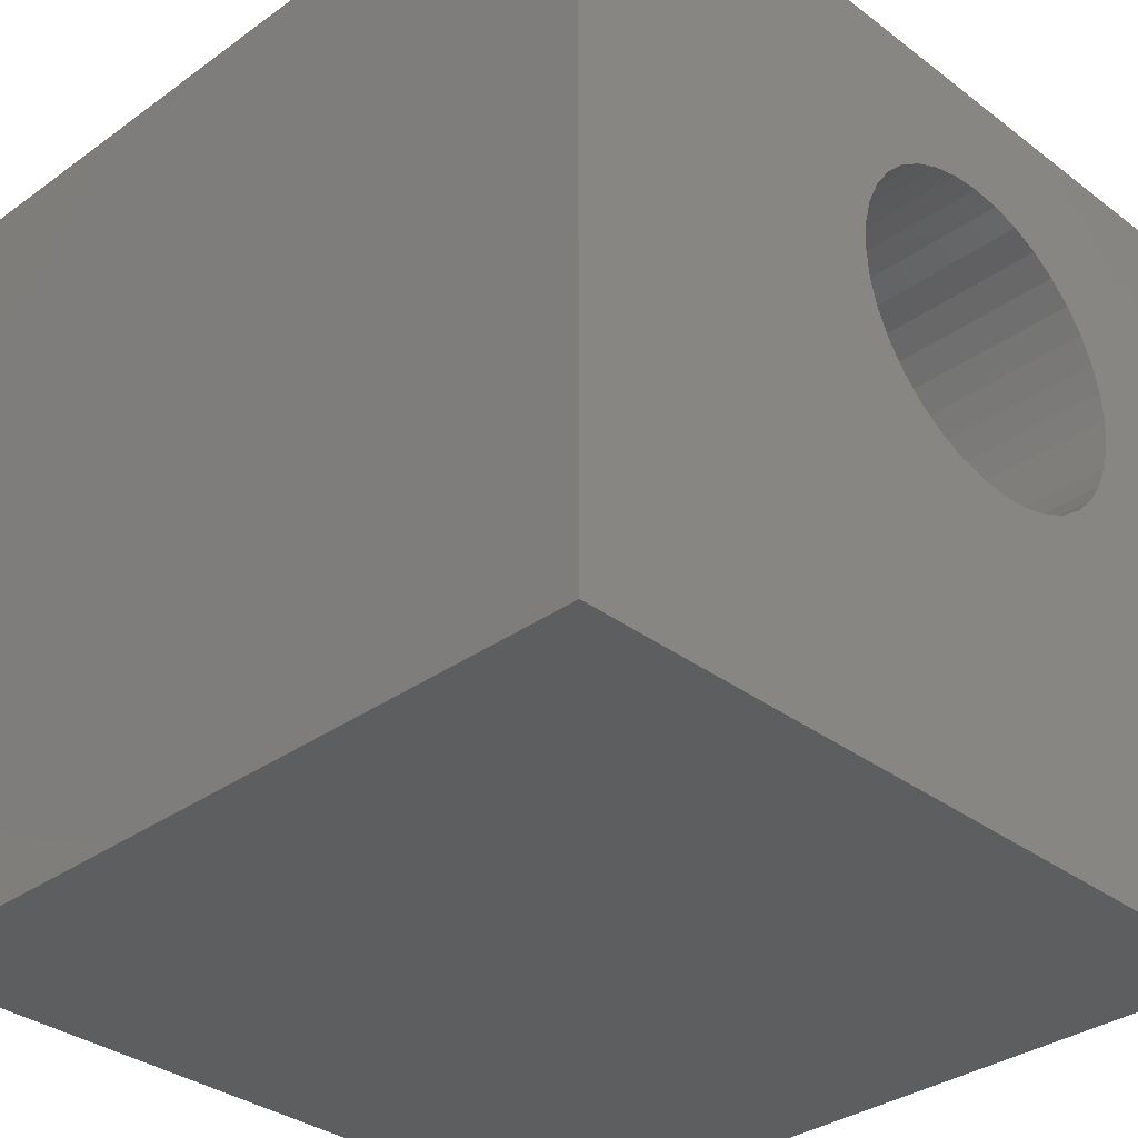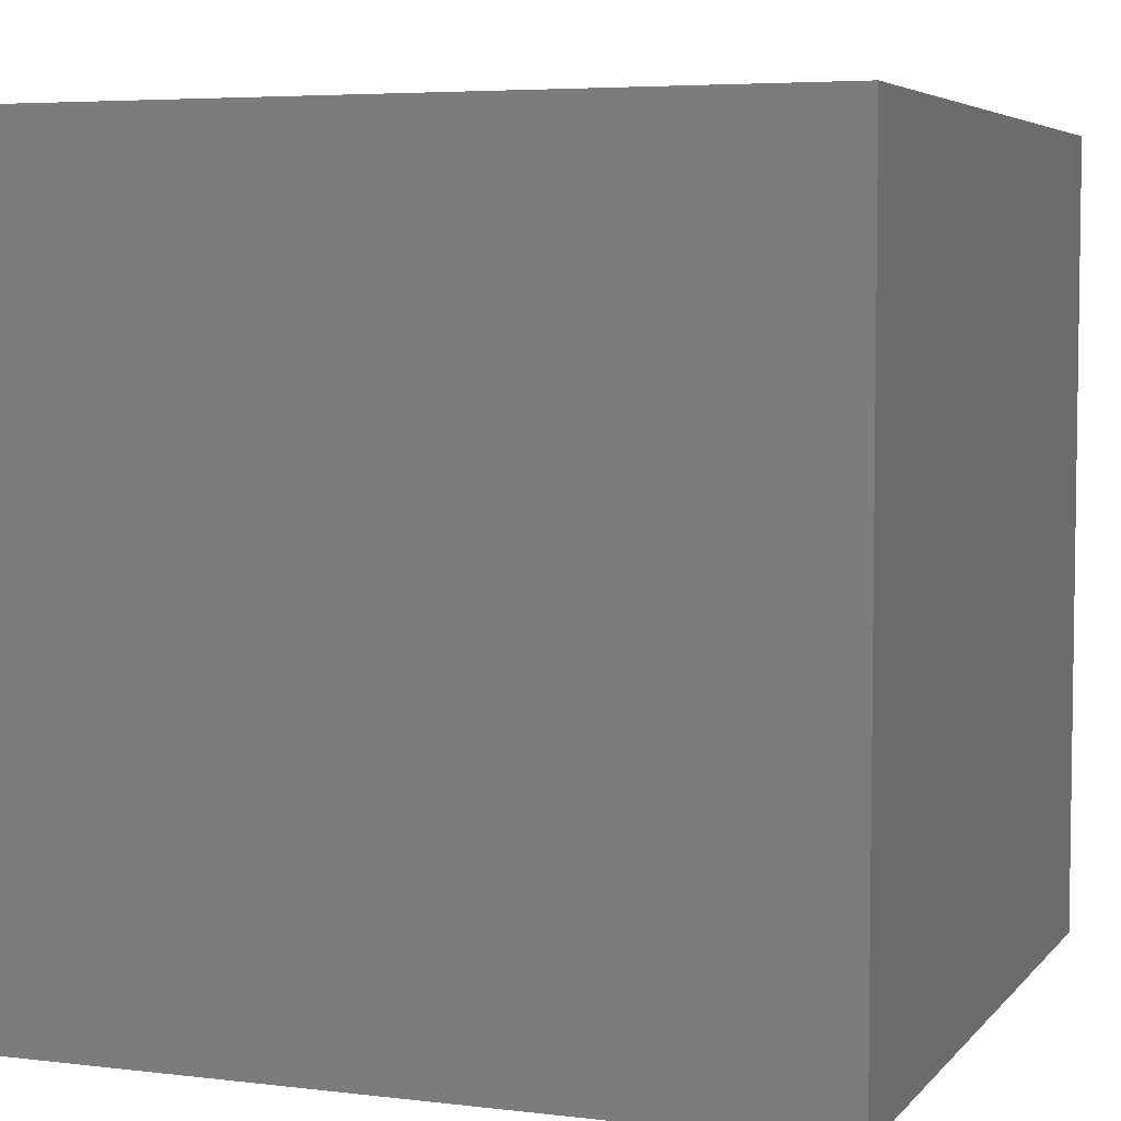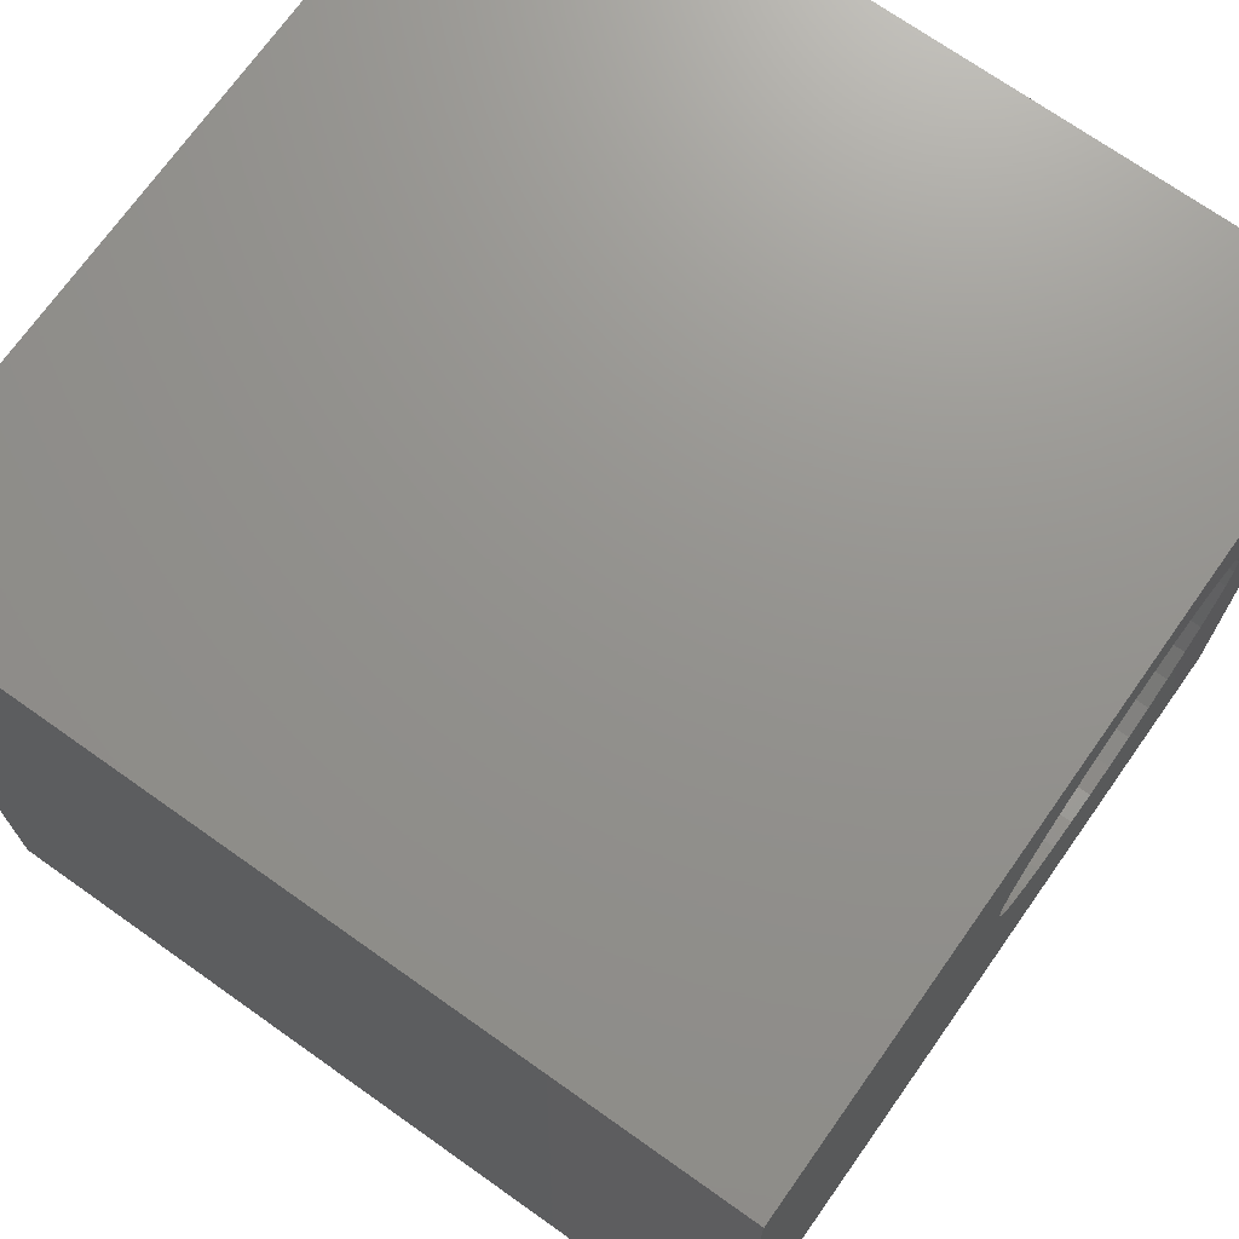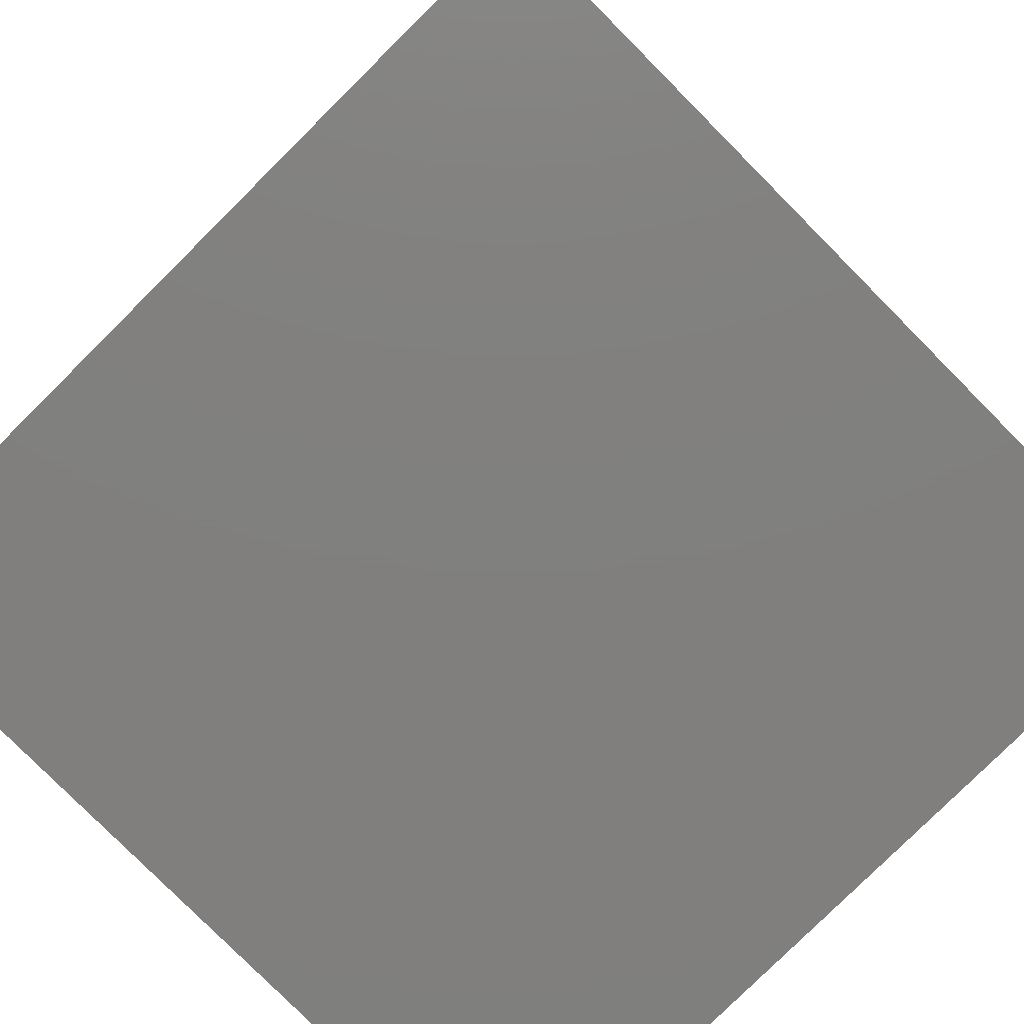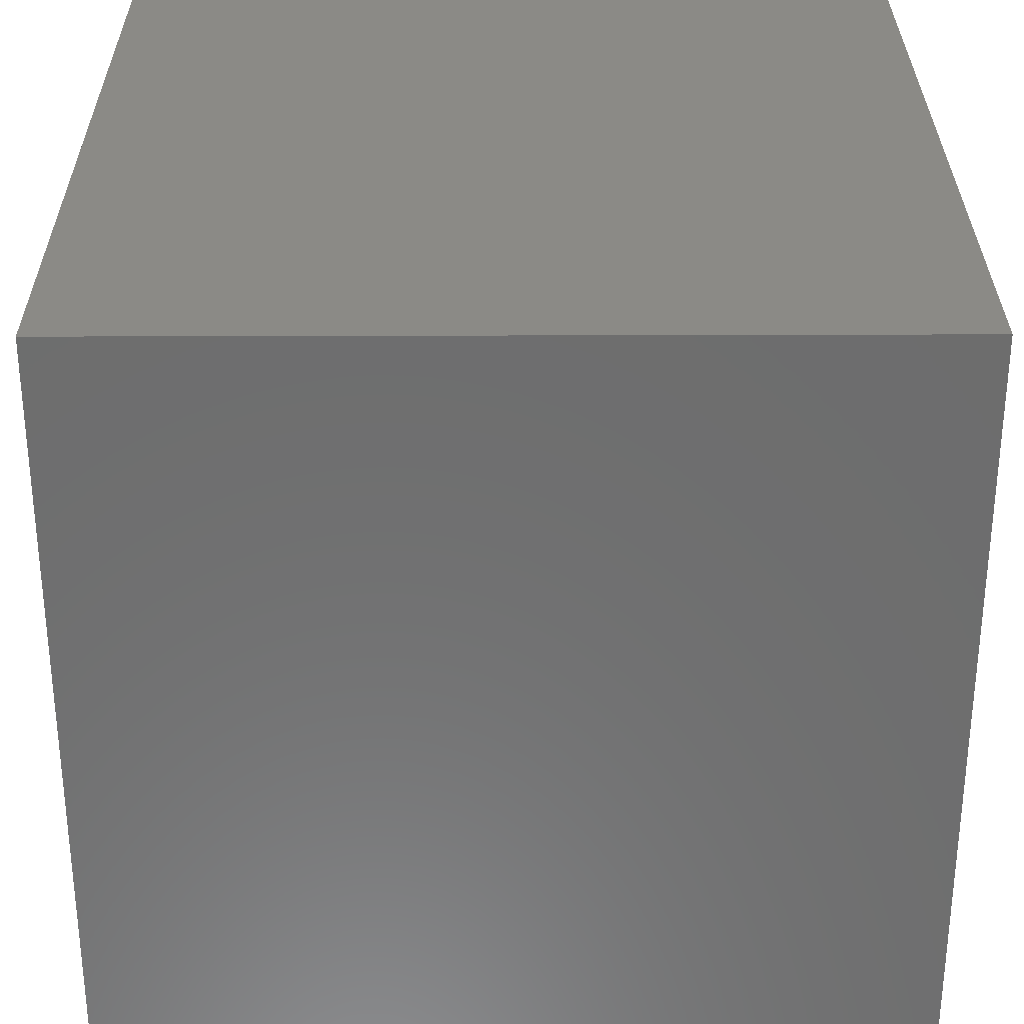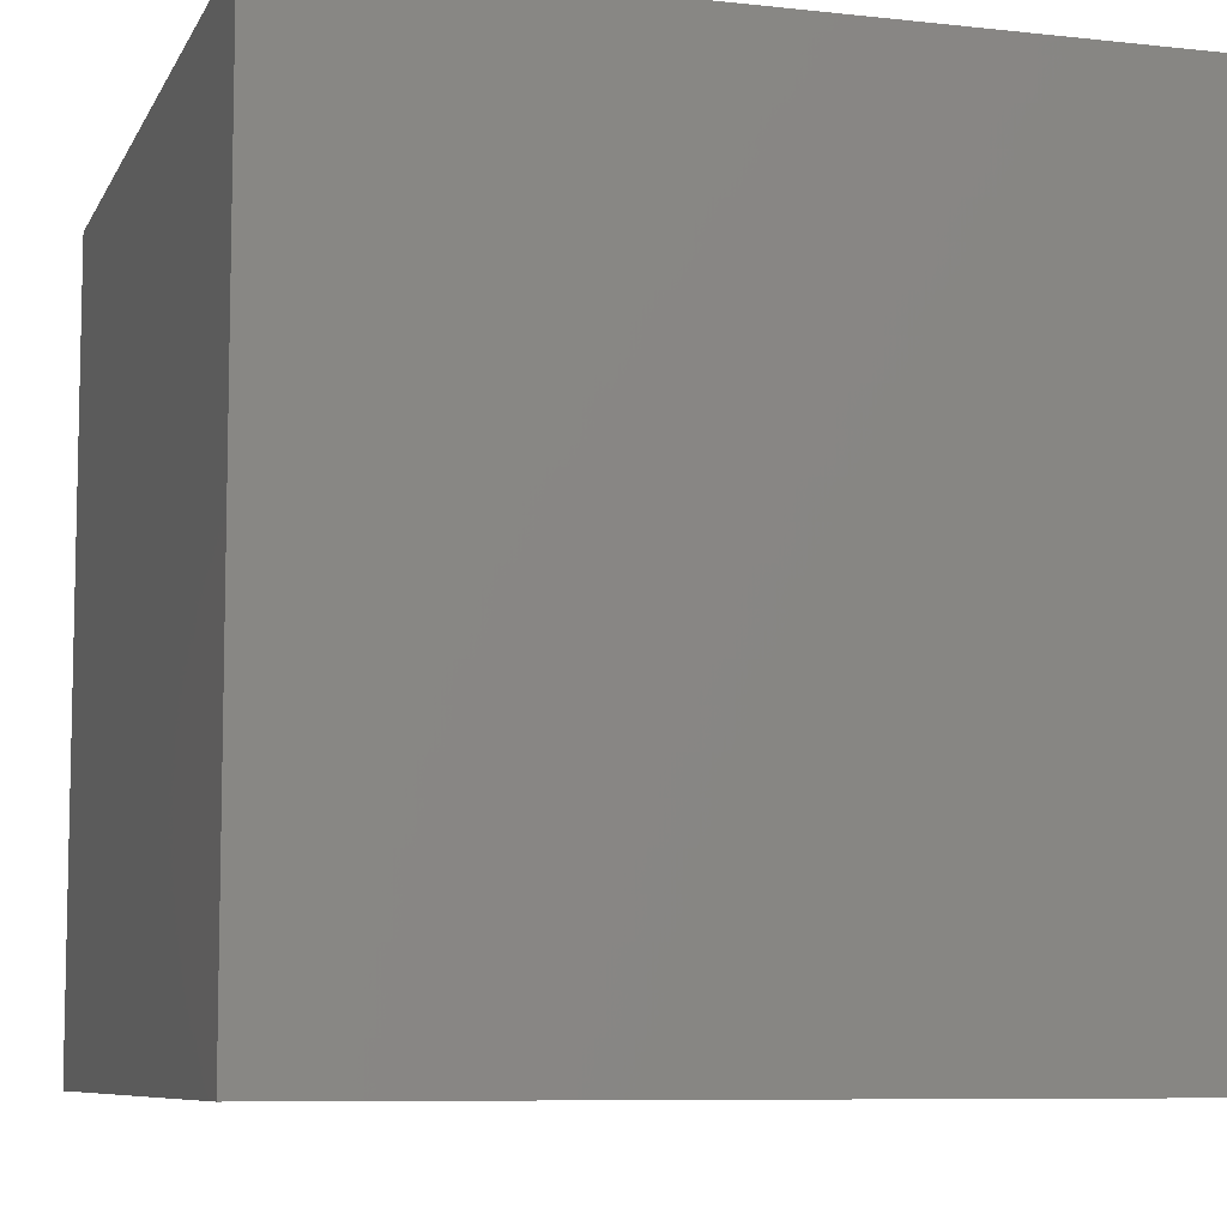
<metadata>
{"format":"stl","ext":"stl","renderer":"f3d","projection":"perspective","resolution":1024,"background":"white","views":[{"elev":-33.6,"azim":-45.7,"up":"+Y"},{"elev":5.2,"azim":-69.3,"up":"+Z"},{"elev":71.5,"azim":-54.7,"up":"+Y"},{"elev":-79.8,"azim":-45.2,"up":"+Z"},{"elev":30.5,"azim":179.7,"up":"+Y"},{"elev":-8.0,"azim":163.0,"up":"+Y"}]}
</metadata>
<code>
# stl→obj: 80 verts, 156 faces
v 0 10 10
v 0 10 0
v 0 0 10
v 0 0 0
v 5.398 8.249 10
v 5.733 8.406 10
v 8.297 7.472 10
v 8.453 7.137 10
v 10 10 10
v 8.549 6.043 10
v 10 0 10
v 8.581 6.411 10
v 8.549 6.78 10
v 4.465 7.137 10
v 4.621 7.472 10
v 6.091 8.501 10
v 6.459 8.534 10
v 6.828 8.501 10
v 7.185 8.406 10
v 7.52 8.249 10
v 4.369 6.78 10
v 4.833 7.775 10
v 5.095 8.037 10
v 7.823 8.037 10
v 8.085 7.775 10
v 8.453 5.685 10
v 8.297 5.35 10
v 8.085 5.047 10
v 7.823 4.785 10
v 7.52 4.573 10
v 7.185 4.417 10
v 4.833 5.047 10
v 4.621 5.35 10
v 4.465 5.685 10
v 4.369 6.043 10
v 4.337 6.411 10
v 6.828 4.321 10
v 6.459 4.289 10
v 6.091 4.321 10
v 5.733 4.417 10
v 5.398 4.573 10
v 5.095 4.785 10
v 10 10 0
v 10 0 0
v 8.549 6.043 1.796
v 8.581 6.411 1.796
v 8.549 6.78 1.796
v 8.453 7.137 1.796
v 8.297 7.472 1.796
v 8.085 7.775 1.796
v 7.823 8.037 1.796
v 7.52 8.249 1.796
v 7.185 8.406 1.796
v 6.828 8.501 1.796
v 6.459 8.534 1.796
v 6.091 8.501 1.796
v 5.733 8.406 1.796
v 5.398 8.249 1.796
v 5.095 8.037 1.796
v 4.833 7.775 1.796
v 4.621 7.472 1.796
v 4.465 7.137 1.796
v 4.369 6.78 1.796
v 4.337 6.411 1.796
v 4.369 6.043 1.796
v 4.465 5.685 1.796
v 4.621 5.35 1.796
v 4.833 5.047 1.796
v 5.095 4.785 1.796
v 5.398 4.573 1.796
v 5.733 4.417 1.796
v 6.091 4.321 1.796
v 6.459 4.289 1.796
v 6.828 4.321 1.796
v 7.185 4.417 1.796
v 7.52 4.573 1.796
v 7.823 4.785 1.796
v 8.085 5.047 1.796
v 8.297 5.35 1.796
v 8.453 5.685 1.796
f 1 2 3
f 3 2 4
f 5 6 1
f 7 8 9
f 10 11 12
f 12 11 9
f 12 9 13
f 13 9 8
f 14 15 1
f 6 16 1
f 1 16 17
f 1 17 9
f 17 18 9
f 9 18 19
f 9 19 20
f 14 1 21
f 15 22 1
f 1 22 23
f 1 23 5
f 20 24 9
f 9 24 25
f 9 25 7
f 10 26 11
f 11 26 27
f 11 27 28
f 28 29 11
f 11 29 30
f 11 30 31
f 3 32 33
f 33 34 3
f 3 34 35
f 3 35 1
f 1 35 36
f 1 36 21
f 31 37 11
f 11 37 38
f 11 38 3
f 3 38 39
f 3 39 40
f 40 41 3
f 3 41 42
f 3 42 32
f 43 9 44
f 44 9 11
f 2 43 4
f 4 43 44
f 9 43 1
f 1 43 2
f 44 11 4
f 4 11 3
f 45 12 46
f 46 12 13
f 46 13 47
f 47 13 8
f 47 8 48
f 48 8 7
f 48 7 49
f 49 7 25
f 49 25 50
f 50 25 24
f 50 24 51
f 51 24 20
f 51 20 52
f 52 20 19
f 52 19 53
f 53 19 18
f 53 18 54
f 54 18 17
f 54 17 55
f 55 17 16
f 55 16 56
f 56 16 6
f 56 6 57
f 57 6 5
f 57 5 58
f 58 5 23
f 58 23 59
f 59 23 22
f 59 22 60
f 60 22 15
f 60 15 61
f 61 15 14
f 61 14 62
f 62 14 21
f 62 21 63
f 63 21 36
f 63 36 64
f 64 36 35
f 64 35 65
f 65 35 34
f 65 34 66
f 66 34 33
f 66 33 67
f 67 33 32
f 67 32 68
f 68 32 42
f 68 42 69
f 69 42 41
f 69 41 70
f 70 41 40
f 70 40 71
f 71 40 39
f 71 39 72
f 72 39 38
f 72 38 73
f 73 38 37
f 73 37 74
f 74 37 31
f 74 31 75
f 75 31 30
f 75 30 76
f 76 30 29
f 76 29 77
f 77 29 28
f 77 28 78
f 78 28 27
f 78 27 79
f 79 27 26
f 79 26 80
f 80 26 10
f 80 10 45
f 45 10 12
f 47 48 49
f 66 67 60
f 52 69 51
f 51 69 70
f 51 70 71
f 76 51 75
f 75 51 74
f 76 77 51
f 51 77 78
f 51 78 79
f 79 80 51
f 51 80 45
f 51 45 50
f 52 53 69
f 69 53 54
f 69 54 55
f 55 56 69
f 69 56 57
f 69 57 58
f 58 59 69
f 69 59 60
f 69 60 68
f 68 60 67
f 50 45 49
f 49 45 46
f 49 46 47
f 71 72 51
f 51 72 73
f 51 73 74
f 63 60 62
f 62 60 61
f 63 64 60
f 60 64 65
f 60 65 66

</code>
